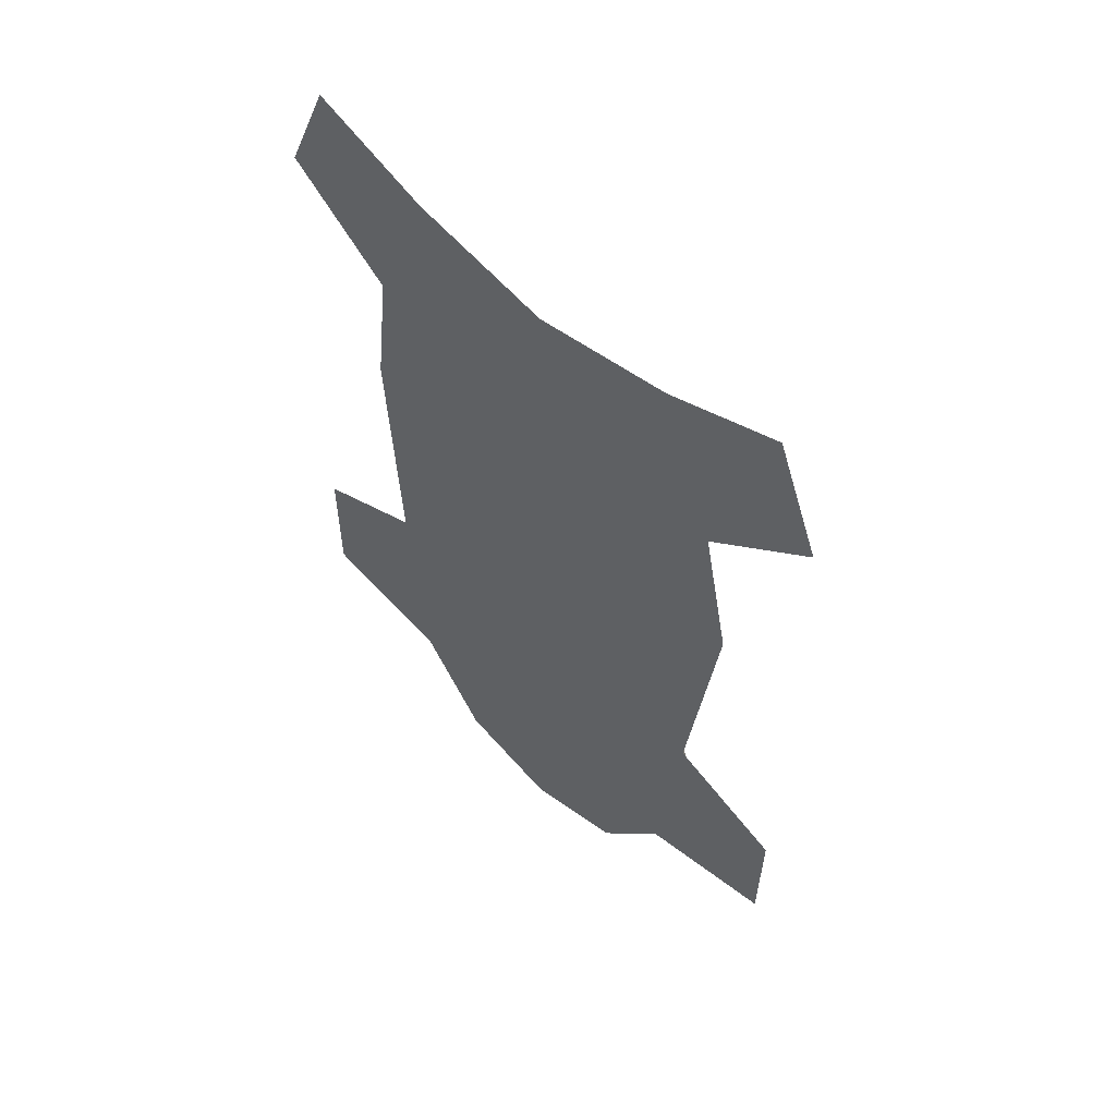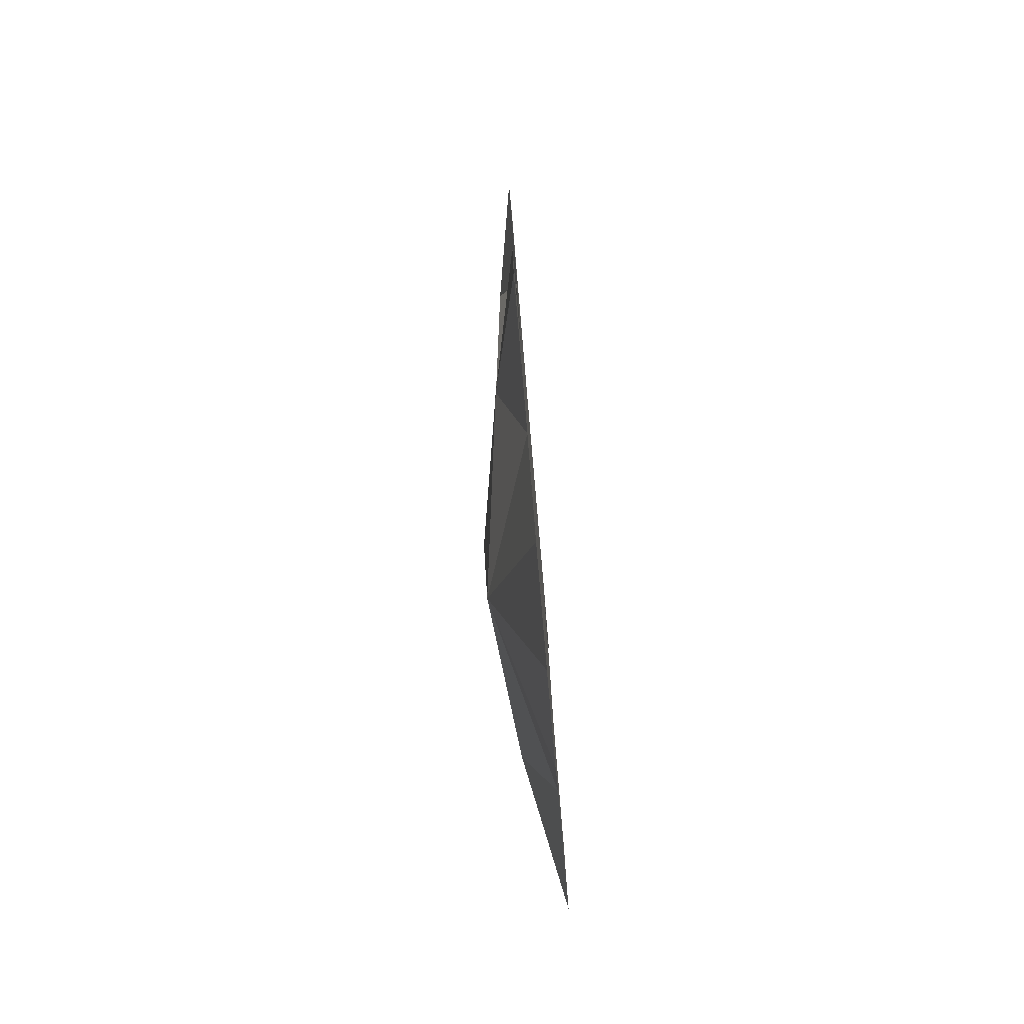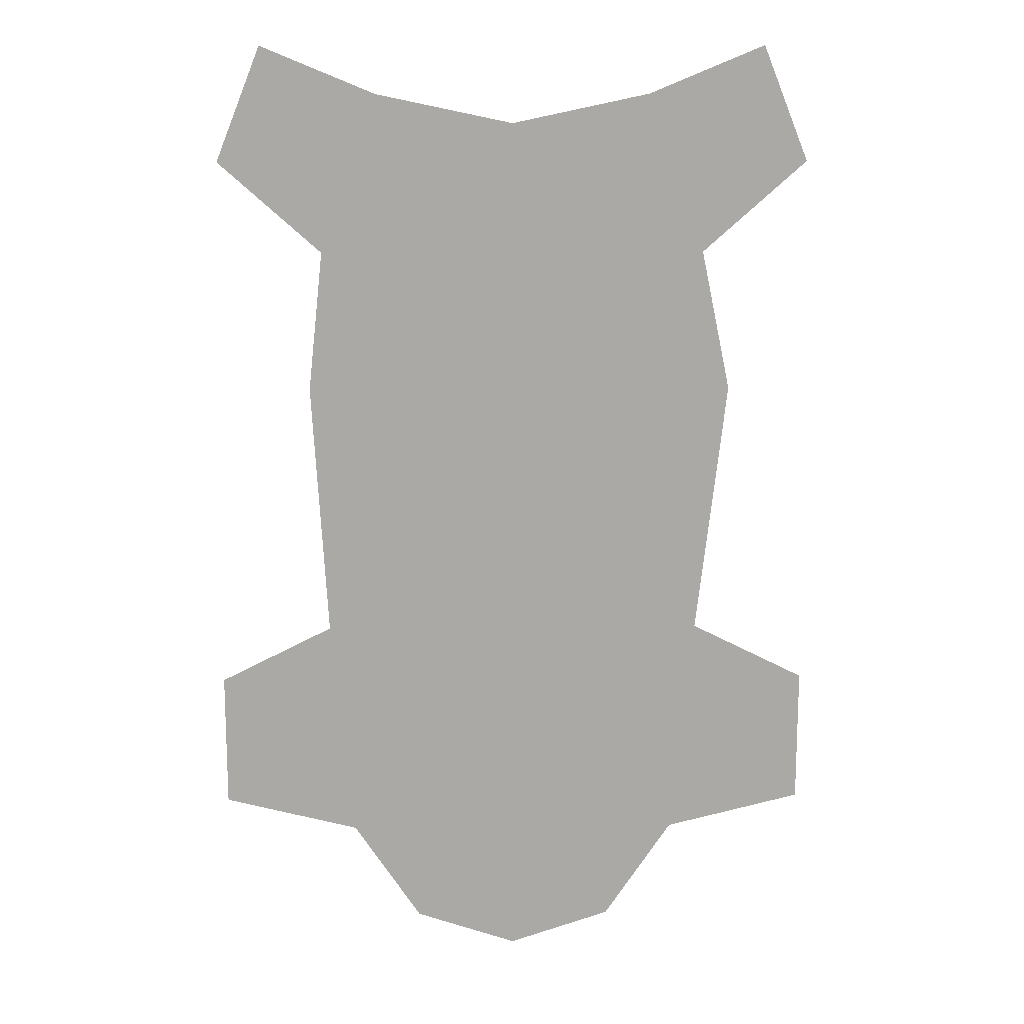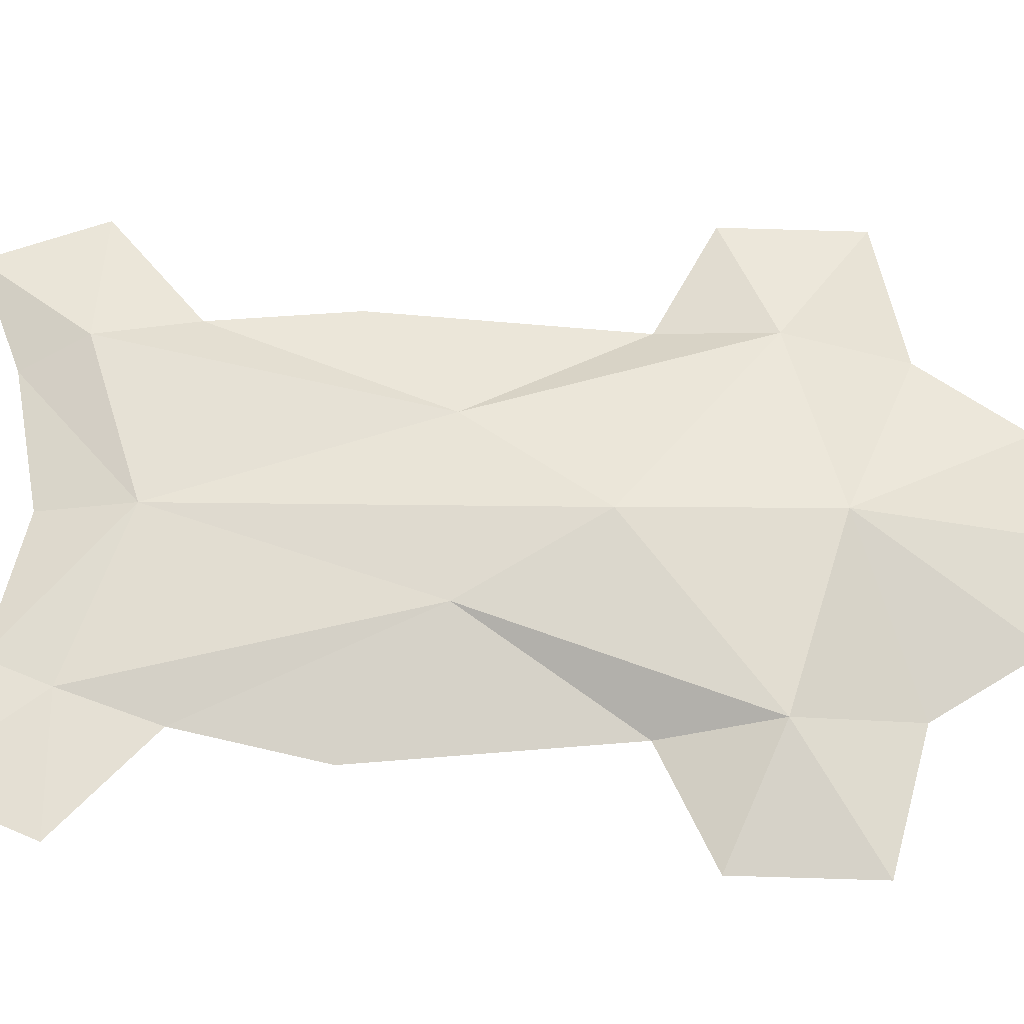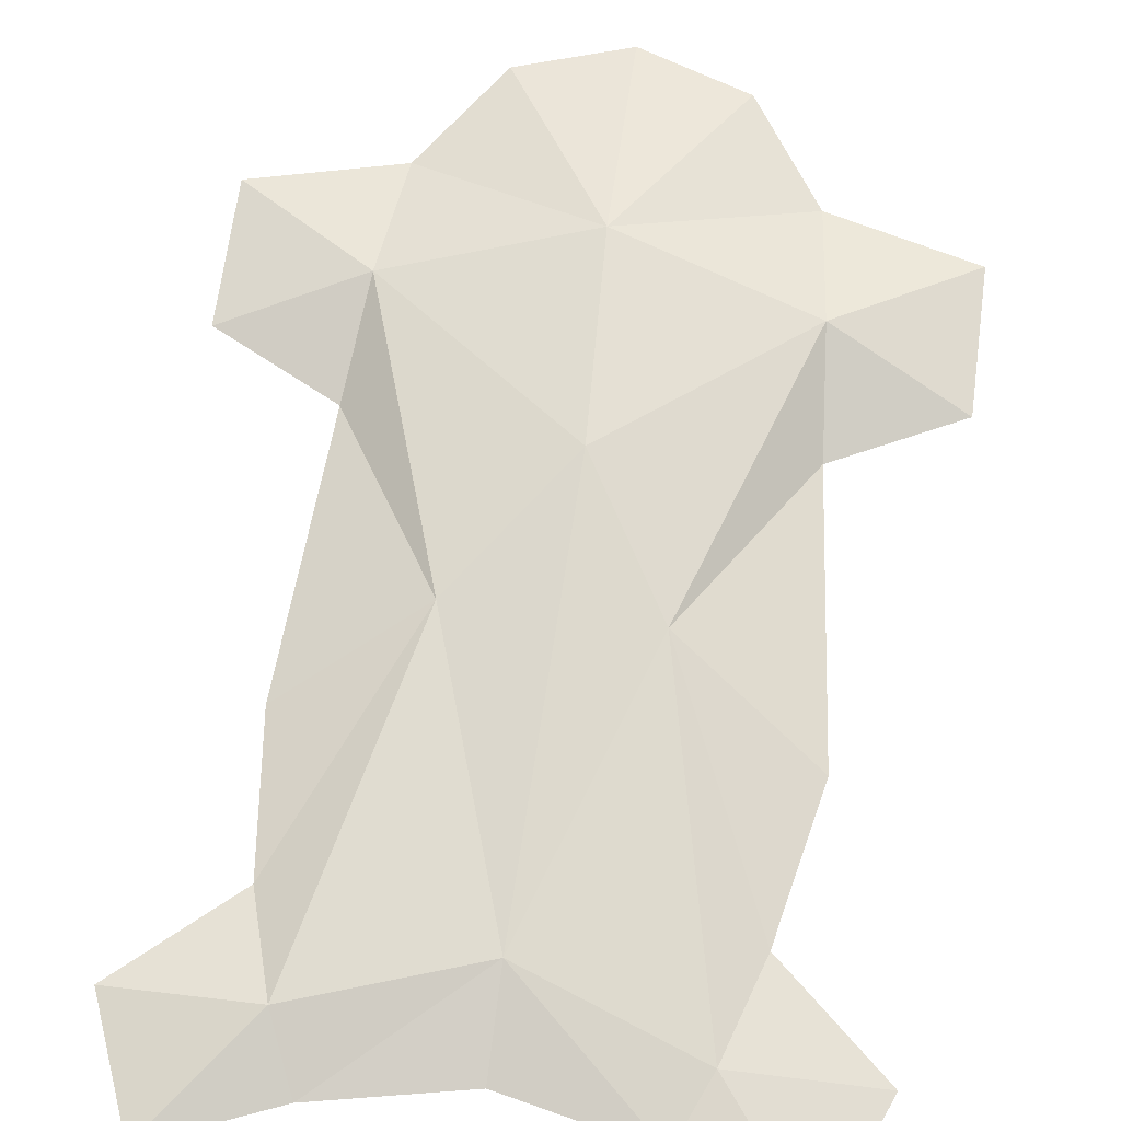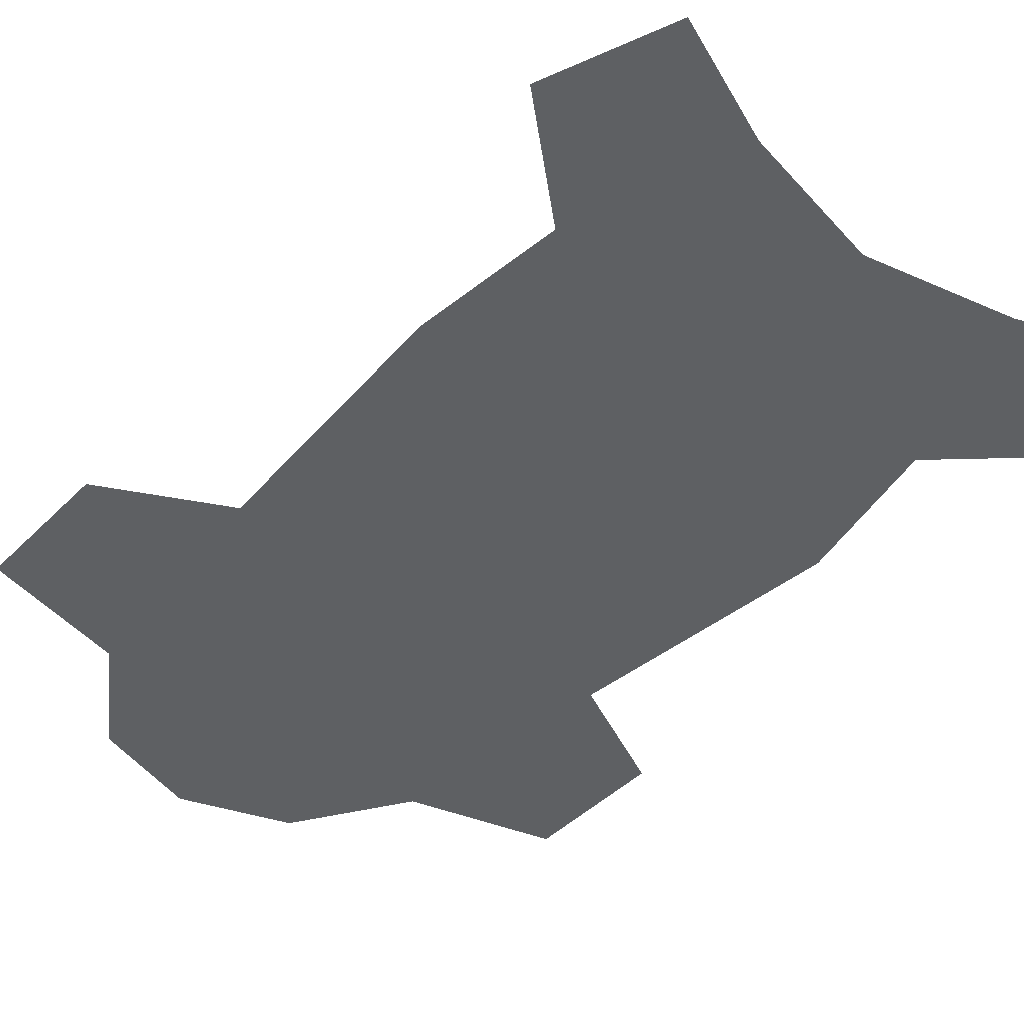
<metadata>
{"format":"obj","ext":"obj","renderer":"f3d","projection":"perspective","resolution":1024,"background":"white","views":[{"elev":59.3,"azim":43.4,"up":"+Z"},{"elev":-73.8,"azim":-85.1,"up":"+Z"},{"elev":15.2,"azim":-1.3,"up":"+Z"},{"elev":63.0,"azim":91.6,"up":"+Y"},{"elev":67.8,"azim":7.6,"up":"+Y"},{"elev":-42.1,"azim":-40.2,"up":"+Y"}]}
</metadata>
<code>
o ITAT_TROLLFUR
v 0.54 -0.05122 -0.3096
v -0.54 -0.05122 -0.3096
v 0.34 -0.04424 0.4904
v -0.34 -0.04424 0.4904
v 0.18 -0.05541 -0.7895
v -0.3 -0.05384 -0.6096
v 0.24 -0.04182 0.7676
v 0 -0.04226 0.717
v 0.52 -0.04284 0.6504
v -0.52 -0.04284 0.6504
v 0.54 -0.05331 -0.5496
v -0.54 -0.05331 -0.5496
v 0.3916 -0.0464 0.243
v 0.34 -0.05035 -0.2096
v -0.3665 -0.0464 0.243
v -0.34 -0.05035 -0.2096
v 0.3 -0.05384 -0.6096
v 0.44 -0.0411 0.8504
v -0.44 -0.0411 0.8504
v 0 -0.05593 -0.8495
v -0.18 -0.05541 -0.7895
v -0.24 -0.04182 0.7676
v -0.2883 -0.003953 0.6554
v 0.3207 0.006175 -0.4027
v 0 0.03623 -0.4943
v 0.1567 0.01466 0.08557
v -0.3207 -0.005147 -0.4026
v -0.1567 0.01466 0.08557
v 0 -0.002572 0.5556
v 0.2883 -0.02948 0.6556
v 0.01397 0.04721 -0.1495
f 8 16 14
f 28 29 31
f 23 28 4
f 8 15 16
f 26 31 29
f 16 17 14
f 25 6 27
f 16 6 17
f 29 30 26
f 8 14 13
f 7 8 3
f 29 7 30
f 9 7 3
f 30 7 18
f 10 23 4
f 4 8 22
f 11 17 24
f 14 17 11
f 12 27 6
f 2 12 6
f 26 3 13
f 8 13 3
f 14 11 1
f 11 24 1
f 4 28 15
f 15 8 4
f 16 2 6
f 28 31 27
f 25 24 17
f 6 20 17
f 18 9 30
f 18 7 9
f 19 23 10
f 4 22 10
f 17 20 5
f 25 17 5
f 6 21 20
f 5 20 25
f 23 19 22
f 19 10 22
f 29 8 7
f 29 22 8
f 1 24 14
f 26 13 14
f 25 21 6
f 21 25 20
f 24 31 26
f 26 14 24
f 12 2 27
f 2 16 27
f 28 16 15
f 16 28 27
f 29 23 22
f 23 29 28
f 9 3 30
f 30 3 26
f 25 27 31
f 25 31 24

</code>
